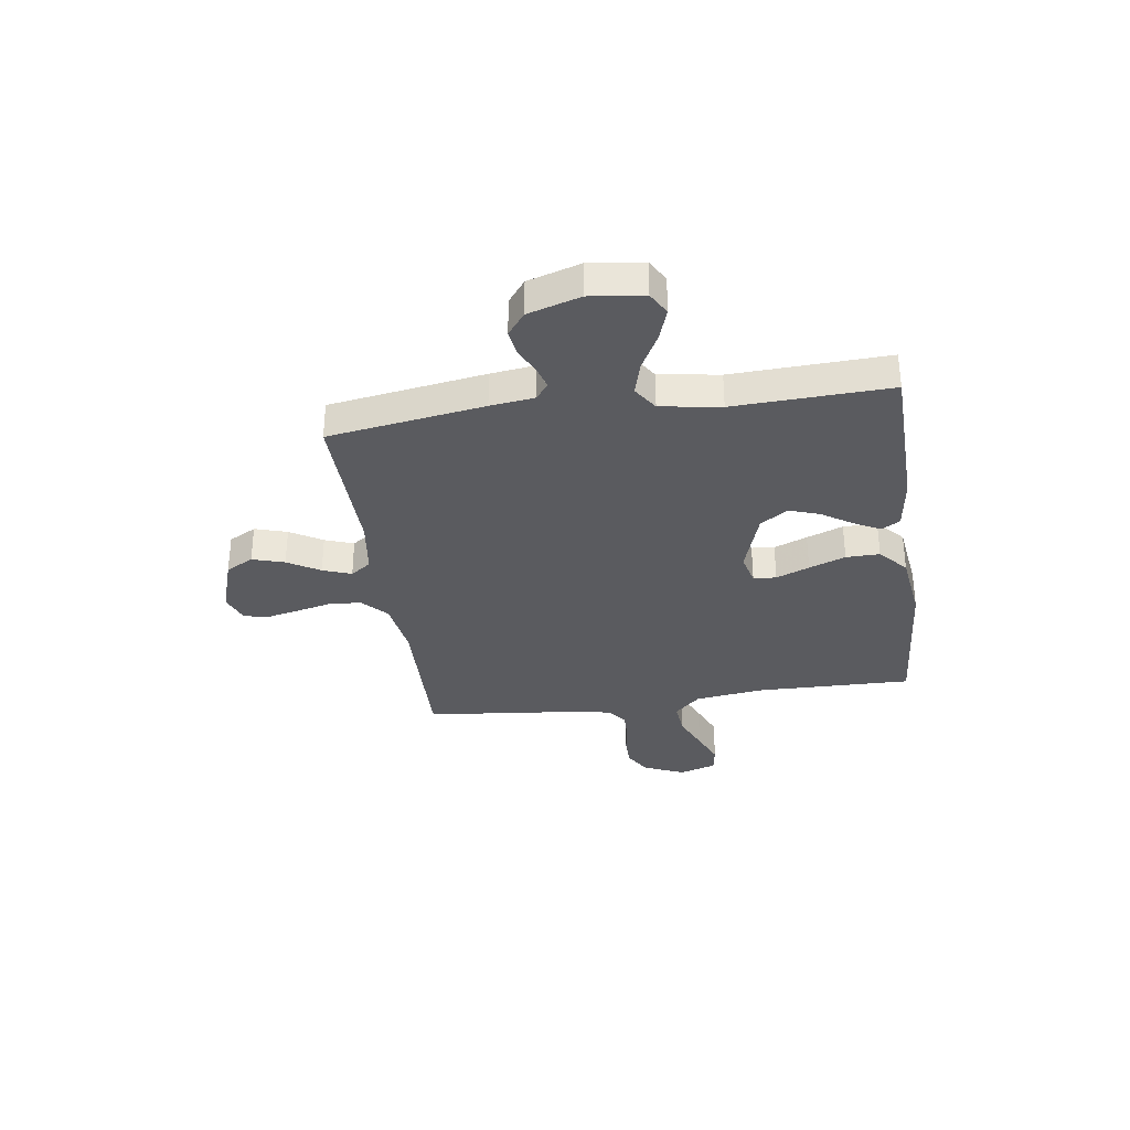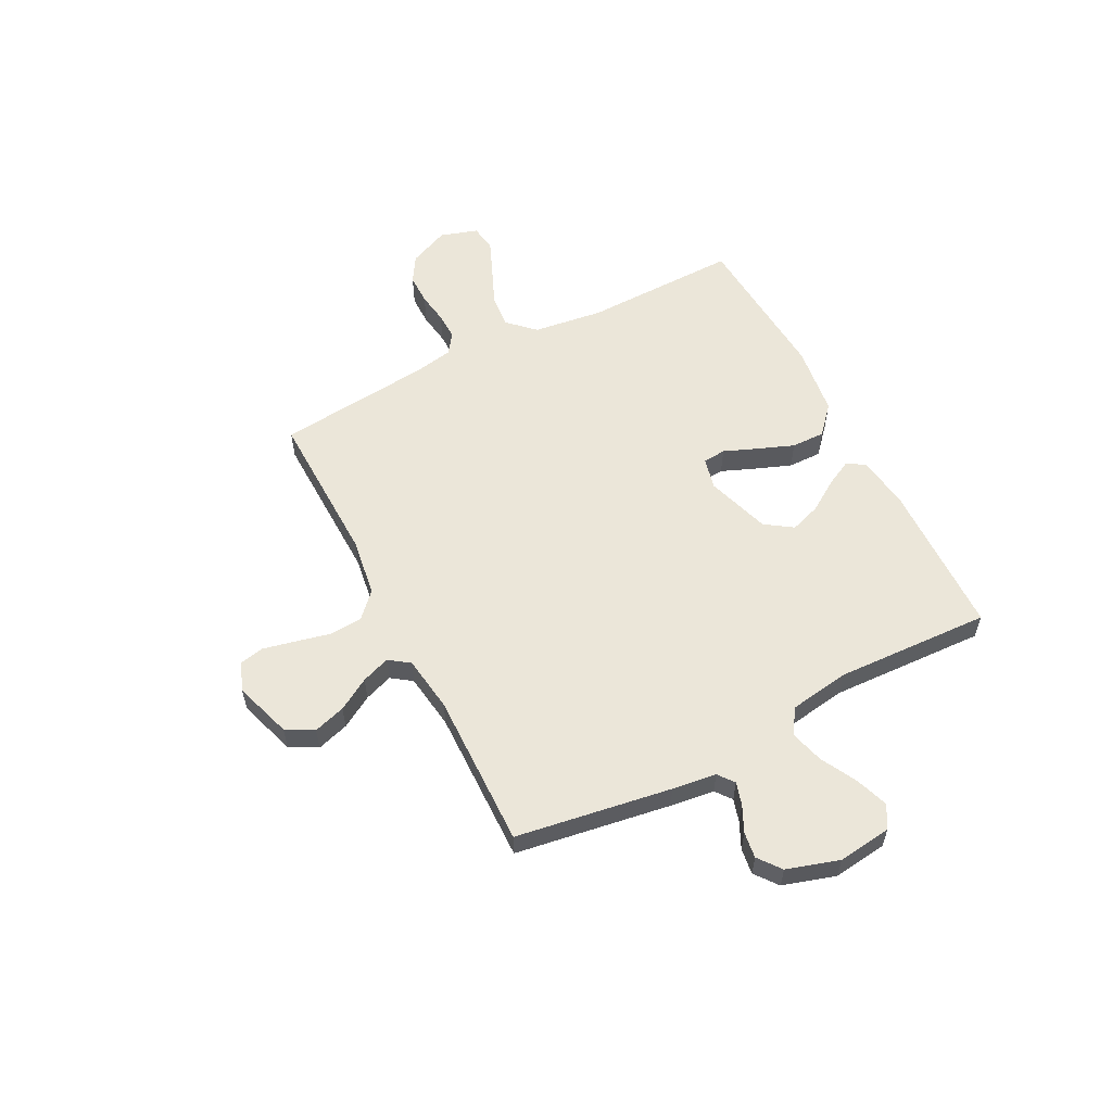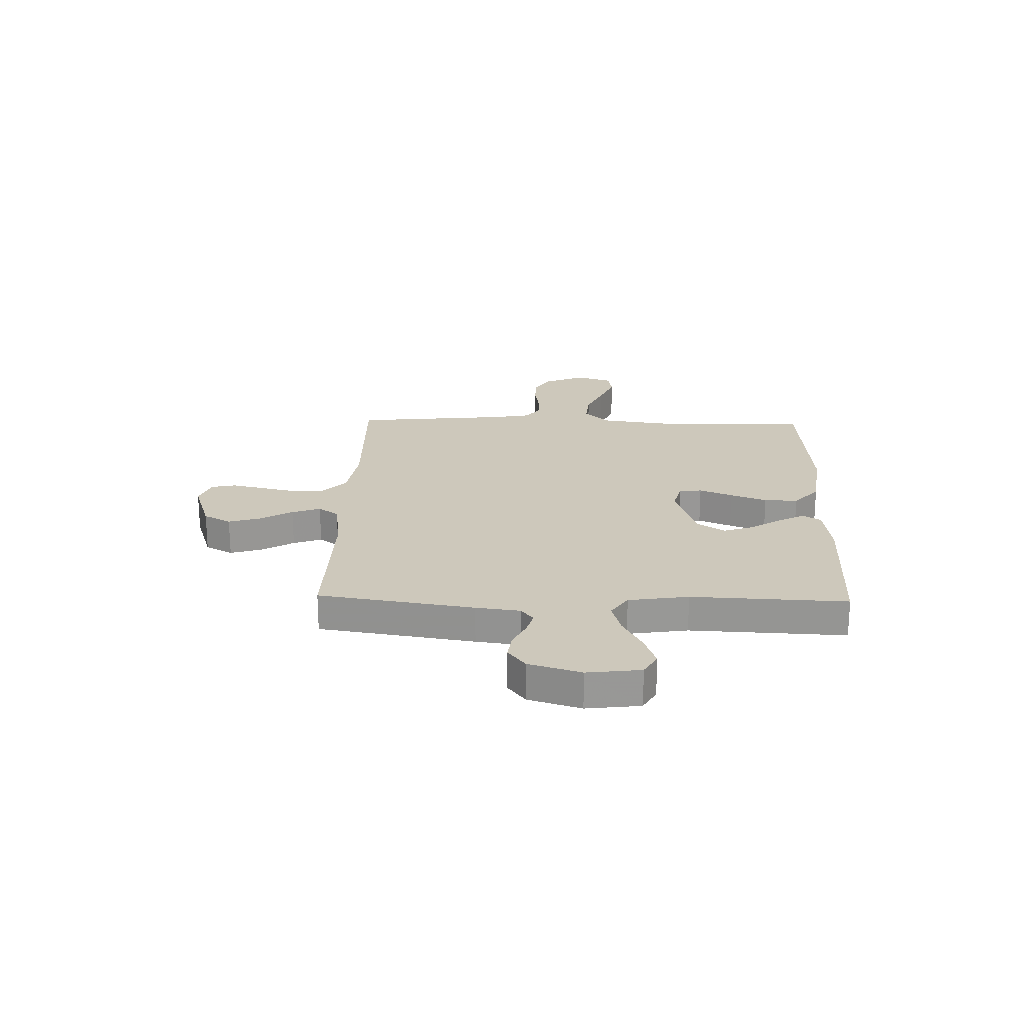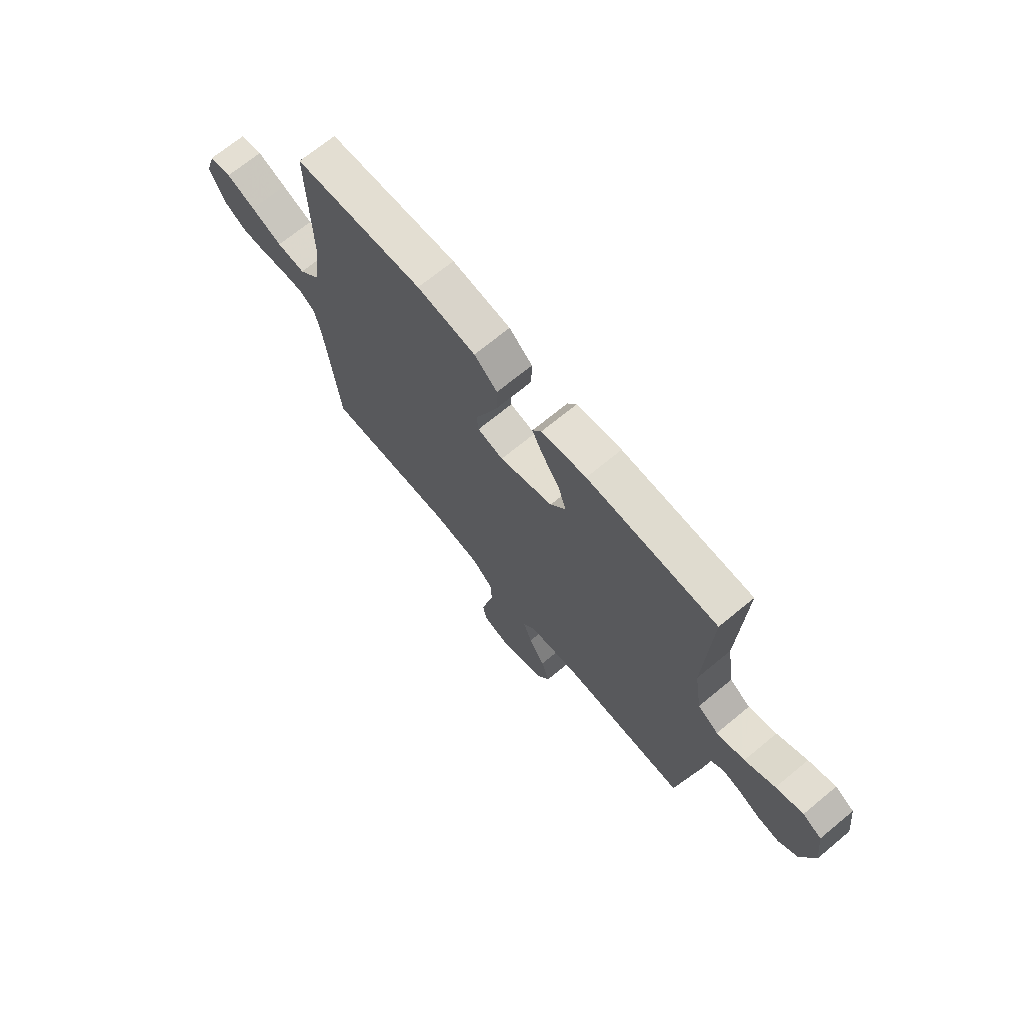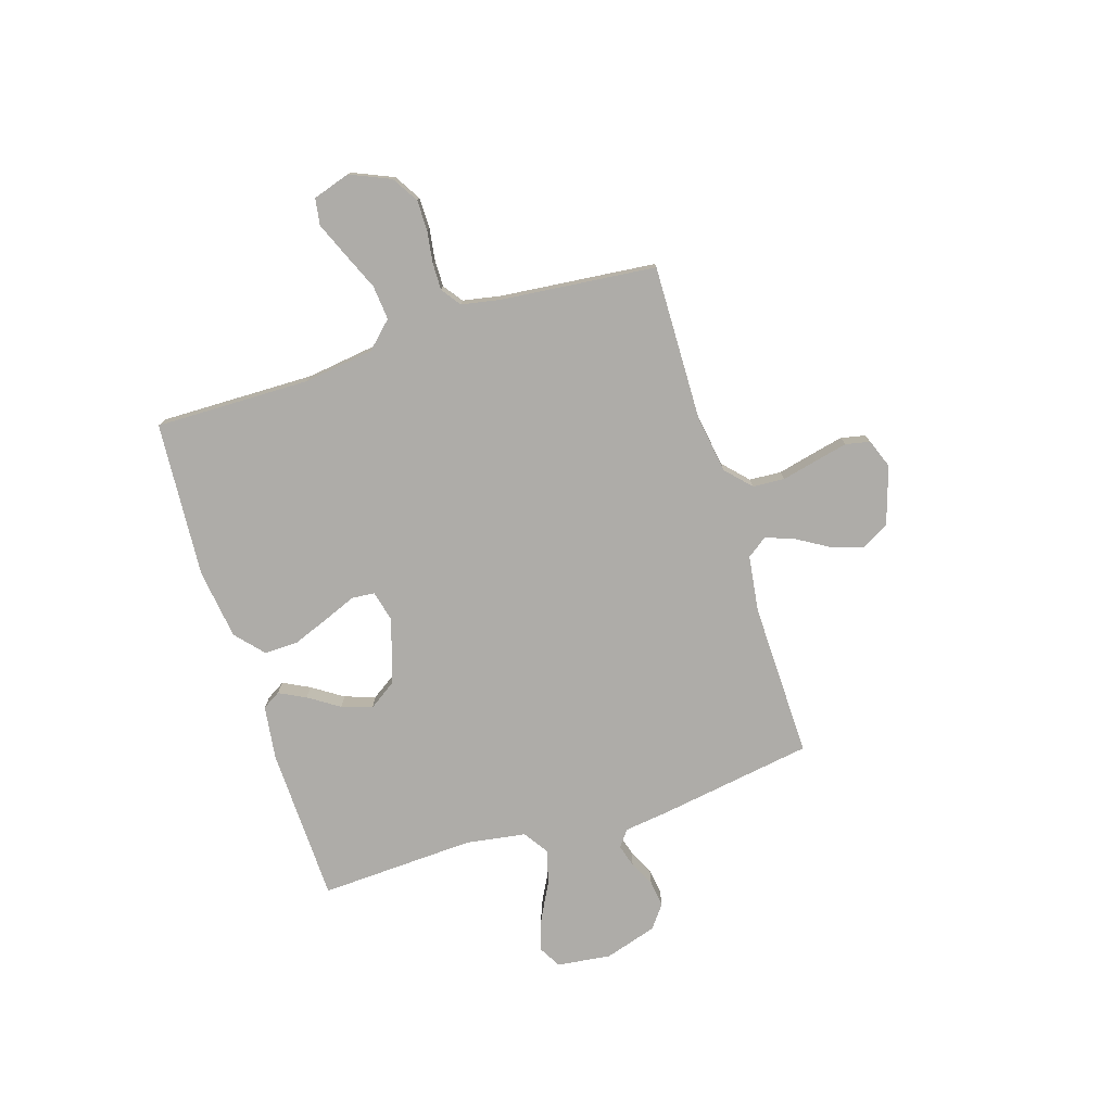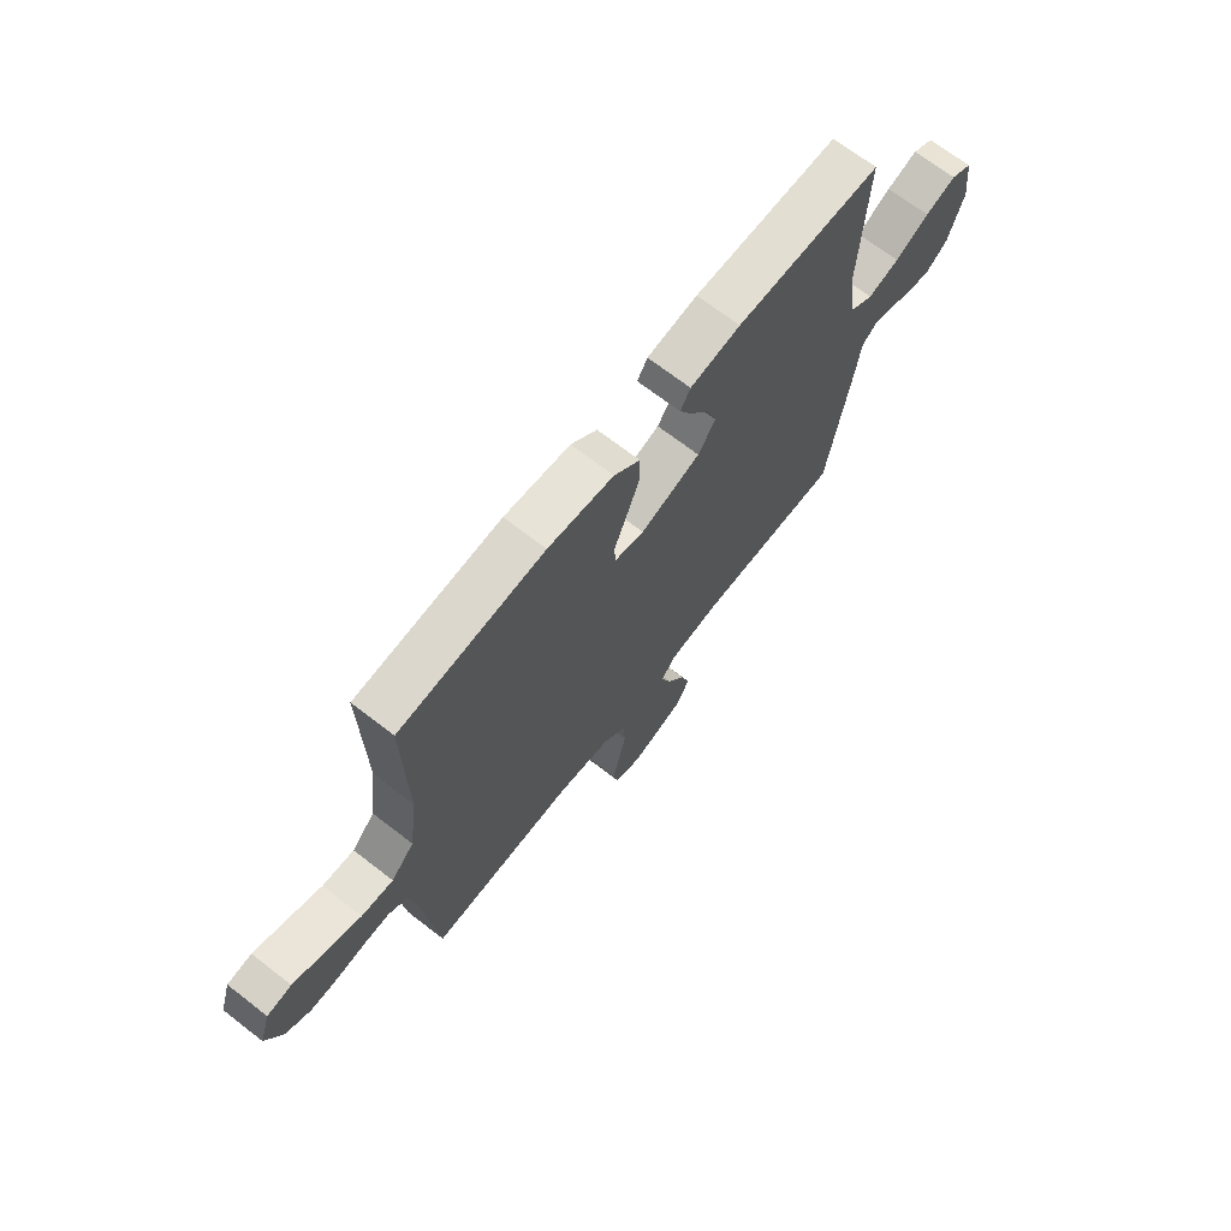
<metadata>
{"format":"obj","ext":"obj","renderer":"f3d","projection":"perspective","resolution":1024,"background":"white","views":[{"elev":-33.2,"azim":-81.9,"up":"+Y"},{"elev":57.4,"azim":-117.3,"up":"+Y"},{"elev":22.0,"azim":-88.4,"up":"+Y"},{"elev":69.6,"azim":-129.6,"up":"+Z"},{"elev":-76.9,"azim":107.6,"up":"+Y"},{"elev":69.1,"azim":127.8,"up":"+Z"}]}
</metadata>
<code>
v -0.5 0.07 -0.5
v -0.547 0.07 -0.2
v -0.558 0.07 -0.115
v -0.589 0.07 -0.091
v -0.633 0.07 -0.104
v -0.683 0.07 -0.128
v -0.733 0.07 -0.135
v -0.777 0.07 -0.101
v -0.808 0.07 0
v -0.795 0.07 0.104
v -0.751 0.07 0.129
v -0.688 0.07 0.107
v -0.618 0.07 0.07
v -0.553 0.07 0.052
v -0.505 0.07 0.084
v -0.487 0.07 0.2
v -0.5 0.07 0.5
v -0.2 0.07 0.508
v -0.096 0.07 0.494
v -0.075 0.07 0.459
v -0.101 0.07 0.408
v -0.14 0.07 0.349
v -0.16 0.07 0.29
v -0.124 0.07 0.237
v 0 0.07 0.197
v 0.06 0.07 0.212
v 0.064 0.07 0.256
v 0.038 0.07 0.32
v 0.011 0.07 0.39
v 0.01 0.07 0.455
v 0.064 0.07 0.503
v 0.2 0.07 0.521
v 0.5 0.07 0.5
v 0.495 0.07 0.2
v 0.513 0.07 0.065
v 0.561 0.07 0.015
v 0.627 0.07 0.021
v 0.699 0.07 0.052
v 0.766 0.07 0.08
v 0.817 0.07 0.072
v 0.84 0.07 0
v 0.806 0.07 -0.078
v 0.755 0.07 -0.109
v 0.696 0.07 -0.109
v 0.636 0.07 -0.1
v 0.583 0.07 -0.099
v 0.545 0.07 -0.126
v 0.531 0.07 -0.2
v 0.5 0.07 -0.5
v 0.2 0.07 -0.493
v 0.088 0.07 -0.51
v 0.04 0.07 -0.555
v 0.036 0.07 -0.617
v 0.052 0.07 -0.685
v 0.066 0.07 -0.748
v 0.056 0.07 -0.795
v 0 0.07 -0.816
v -0.111 0.07 -0.78
v -0.14 0.07 -0.727
v -0.121 0.07 -0.665
v -0.084 0.07 -0.603
v -0.064 0.07 -0.548
v -0.092 0.07 -0.509
v -0.2 0.07 -0.494
v -0.5 0 -0.5
v -0.547 0 -0.2
v -0.558 0 -0.115
v -0.589 0 -0.091
v -0.633 0 -0.104
v -0.683 0 -0.128
v -0.733 0 -0.135
v -0.777 0 -0.101
v -0.808 0 0
v -0.795 0 0.104
v -0.751 0 0.129
v -0.688 0 0.107
v -0.618 0 0.07
v -0.553 0 0.052
v -0.505 0 0.084
v -0.487 0 0.2
v -0.5 0 0.5
v -0.2 0 0.508
v -0.096 0 0.494
v -0.075 0 0.459
v -0.101 0 0.408
v -0.14 0 0.349
v -0.16 0 0.29
v -0.124 0 0.237
v 0 0 0.197
v 0.06 0 0.212
v 0.064 0 0.256
v 0.038 0 0.32
v 0.011 0 0.39
v 0.01 0 0.455
v 0.064 0 0.503
v 0.2 0 0.521
v 0.5 0 0.5
v 0.495 0 0.2
v 0.513 0 0.065
v 0.561 0 0.015
v 0.627 0 0.021
v 0.699 0 0.052
v 0.766 0 0.08
v 0.817 0 0.072
v 0.84 0 0
v 0.806 0 -0.078
v 0.755 0 -0.109
v 0.696 0 -0.109
v 0.636 0 -0.1
v 0.583 0 -0.099
v 0.545 0 -0.126
v 0.531 0 -0.2
v 0.5 0 -0.5
v 0.2 0 -0.493
v 0.088 0 -0.51
v 0.04 0 -0.555
v 0.036 0 -0.617
v 0.052 0 -0.685
v 0.066 0 -0.748
v 0.056 0 -0.795
v 0 0 -0.816
v -0.111 0 -0.78
v -0.14 0 -0.727
v -0.121 0 -0.665
v -0.084 0 -0.603
v -0.064 0 -0.548
v -0.092 0 -0.509
v -0.2 0 -0.494
f 59 60 61
f 58 59 61
f 57 58 61
f 56 57 61
f 55 56 61
f 54 55 61
f 53 54 61
f 52 53 61 62
f 51 52 62 63
f 48 49 50
f 51 63 64
f 50 51 64
f 48 50 64
f 47 48 64
f 43 44 45
f 42 43 45
f 41 42 45
f 40 41 45
f 39 40 45
f 38 39 45
f 37 38 45
f 36 37 45 46
f 1 2 3
f 64 1 3
f 47 64 3
f 46 47 3
f 36 46 3
f 35 36 3
f 32 33 34
f 31 32 34
f 30 31 34
f 29 30 34
f 28 29 34
f 27 28 34
f 20 21 22
f 19 20 22
f 18 19 22
f 17 18 22
f 16 17 22
f 15 16 22 23
f 14 15 23 24
f 11 12 13
f 10 11 13
f 9 10 13
f 8 9 13
f 7 8 13
f 6 7 13
f 5 6 13
f 4 5 13 14
f 14 24 25
f 4 14 25
f 3 4 25
f 26 27 34 35
f 3 25 26 35
f 125 124 123
f 125 123 122
f 125 122 121
f 125 121 120
f 125 120 119
f 125 119 118
f 125 118 117
f 126 125 117 116
f 127 126 116 115
f 114 113 112
f 128 127 115
f 128 115 114
f 128 114 112
f 128 112 111
f 109 108 107
f 109 107 106
f 109 106 105
f 109 105 104
f 109 104 103
f 109 103 102
f 109 102 101
f 110 109 101 100
f 67 66 65
f 67 65 128
f 67 128 111
f 67 111 110
f 67 110 100
f 67 100 99
f 98 97 96
f 98 96 95
f 98 95 94
f 98 94 93
f 98 93 92
f 98 92 91
f 86 85 84
f 86 84 83
f 86 83 82
f 86 82 81
f 86 81 80
f 87 86 80 79
f 88 87 79 78
f 77 76 75
f 77 75 74
f 77 74 73
f 77 73 72
f 77 72 71
f 77 71 70
f 77 70 69
f 78 77 69 68
f 89 88 78
f 89 78 68
f 89 68 67
f 99 98 91 90
f 99 90 89 67
f 1 65 66 2
f 2 66 67 3
f 3 67 68 4
f 4 68 69 5
f 5 69 70 6
f 6 70 71 7
f 7 71 72 8
f 8 72 73 9
f 9 73 74 10
f 10 74 75 11
f 11 75 76 12
f 12 76 77 13
f 13 77 78 14
f 14 78 79 15
f 15 79 80 16
f 16 80 81 17
f 17 81 82 18
f 18 82 83 19
f 19 83 84 20
f 20 84 85 21
f 21 85 86 22
f 22 86 87 23
f 23 87 88 24
f 24 88 89 25
f 25 89 90 26
f 26 90 91 27
f 27 91 92 28
f 28 92 93 29
f 29 93 94 30
f 30 94 95 31
f 31 95 96 32
f 32 96 97 33
f 33 97 98 34
f 34 98 99 35
f 35 99 100 36
f 36 100 101 37
f 37 101 102 38
f 38 102 103 39
f 39 103 104 40
f 40 104 105 41
f 41 105 106 42
f 42 106 107 43
f 43 107 108 44
f 44 108 109 45
f 45 109 110 46
f 46 110 111 47
f 47 111 112 48
f 48 112 113 49
f 49 113 114 50
f 50 114 115 51
f 51 115 116 52
f 52 116 117 53
f 53 117 118 54
f 54 118 119 55
f 55 119 120 56
f 56 120 121 57
f 57 121 122 58
f 58 122 123 59
f 59 123 124 60
f 60 124 125 61
f 61 125 126 62
f 62 126 127 63
f 63 127 128 64
f 64 128 65 1

</code>
